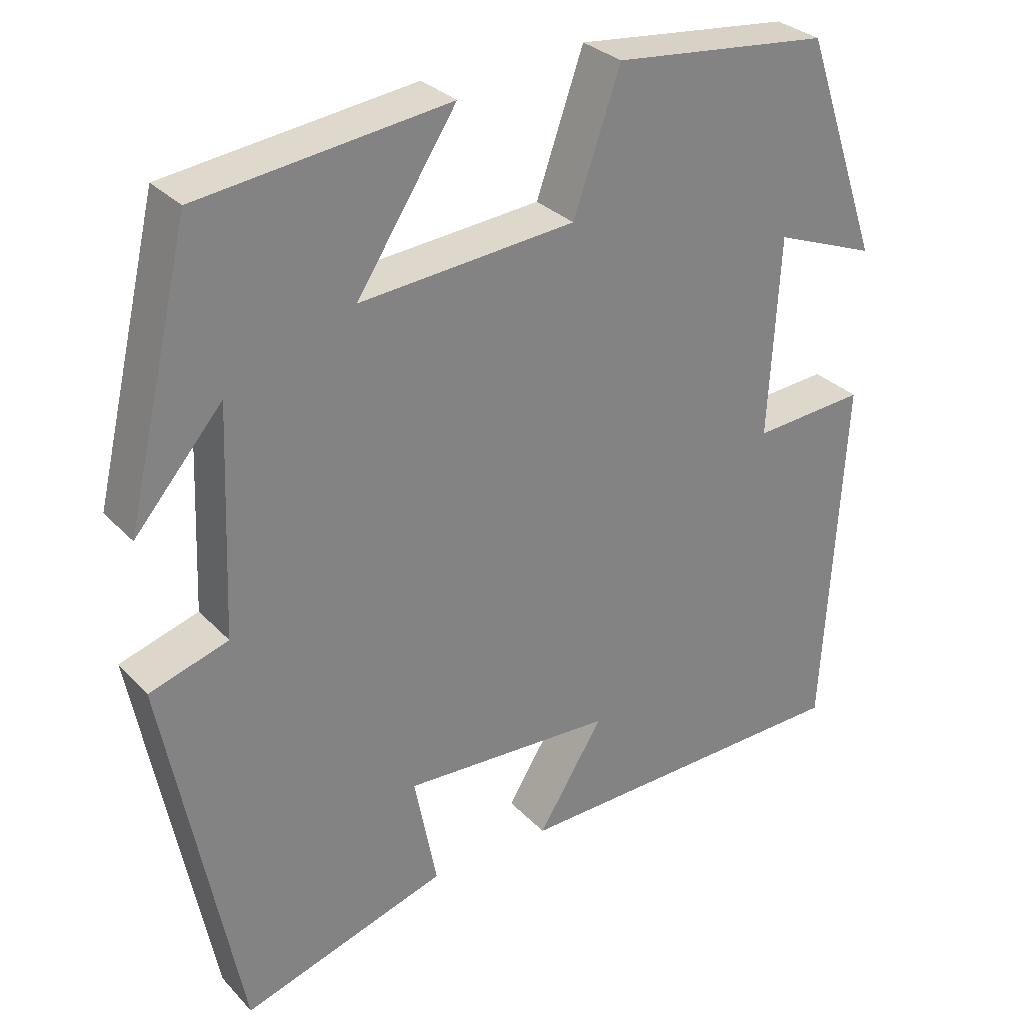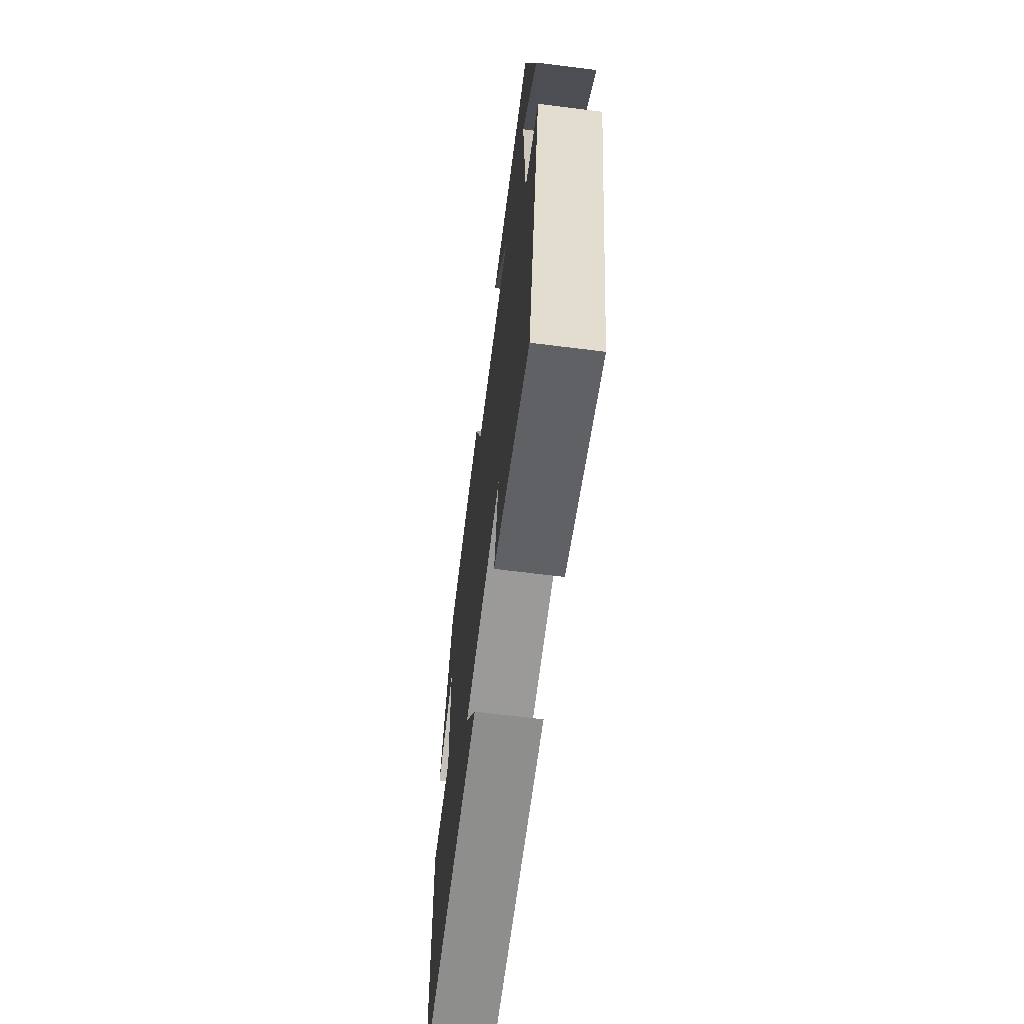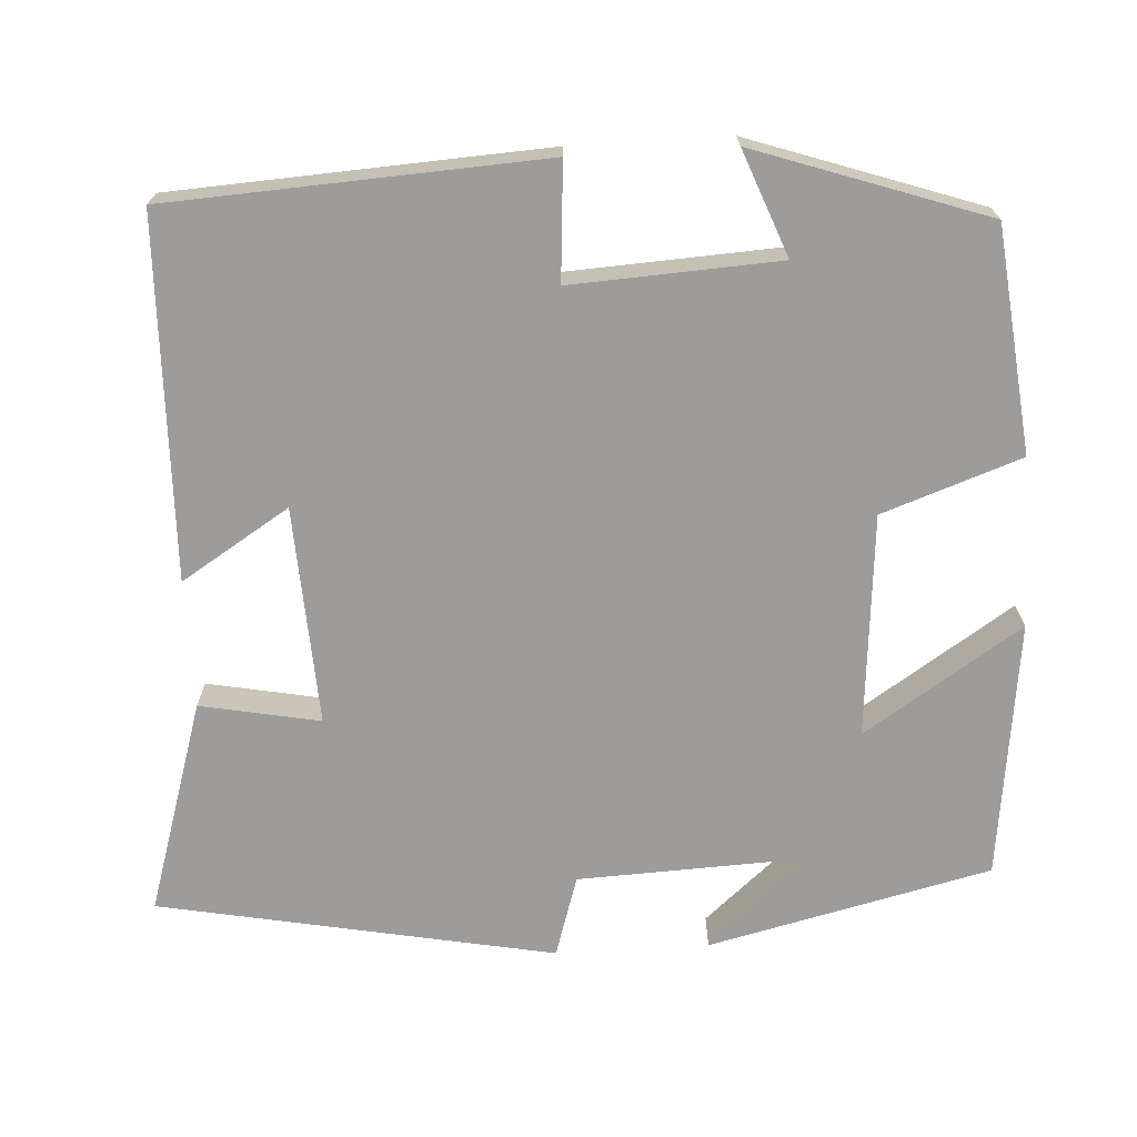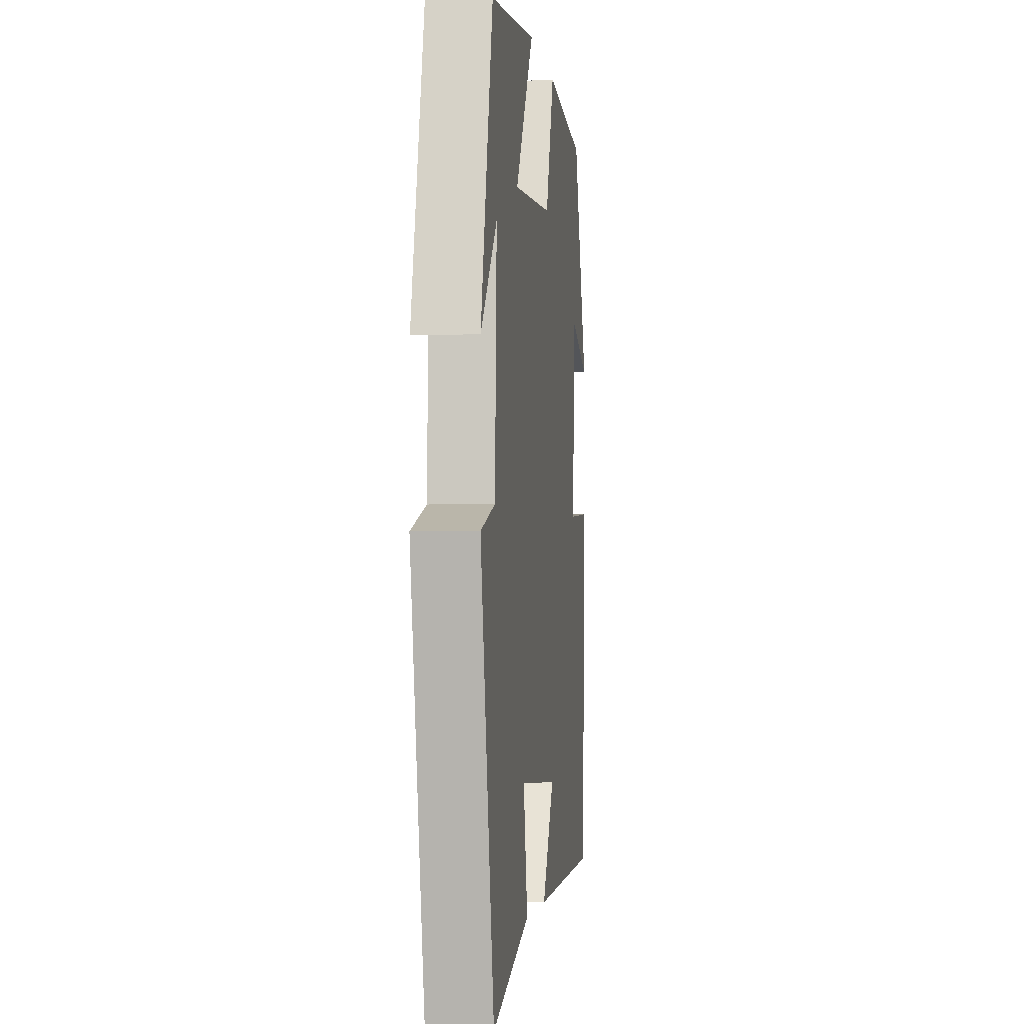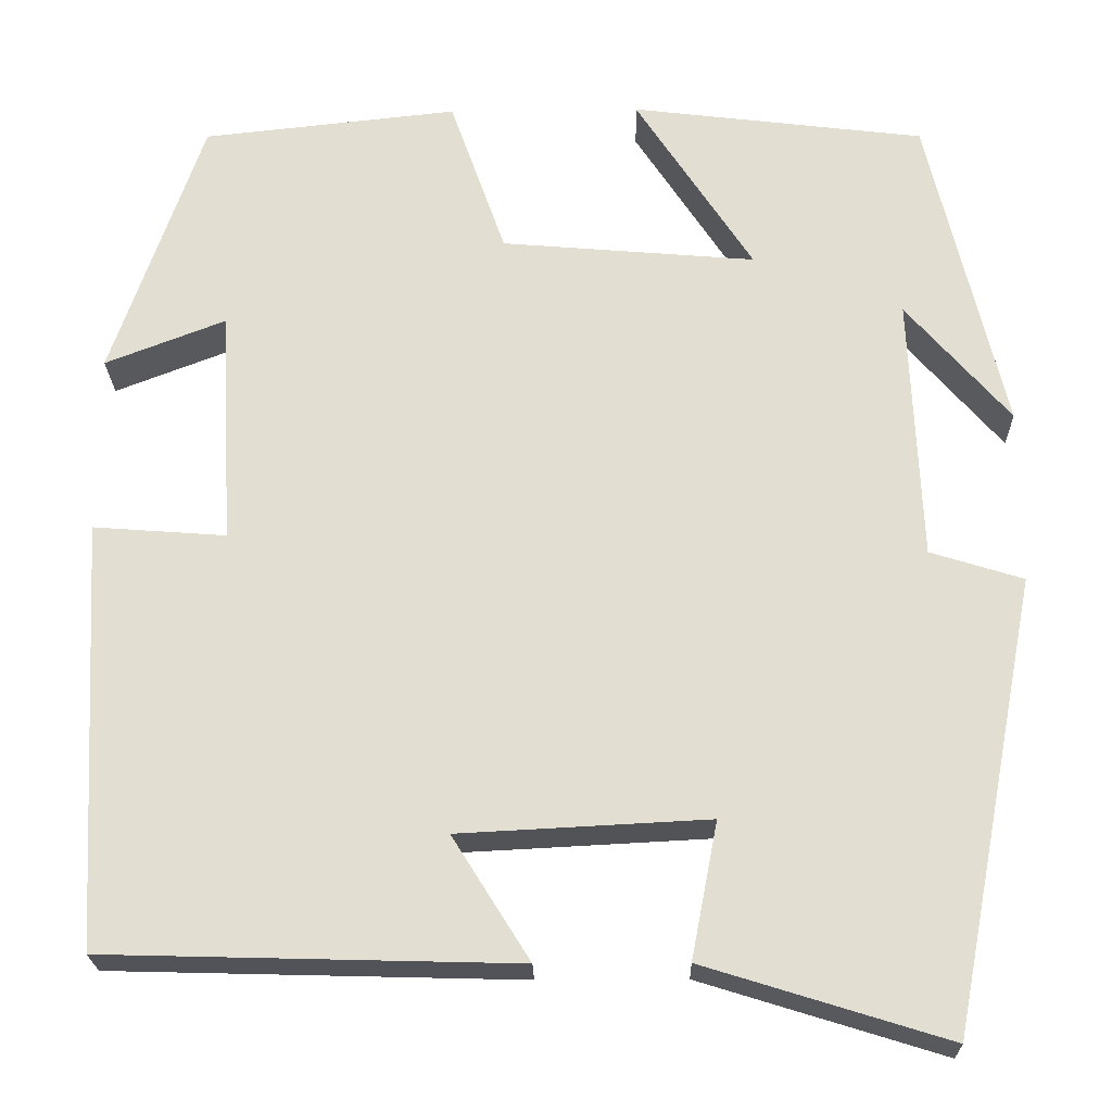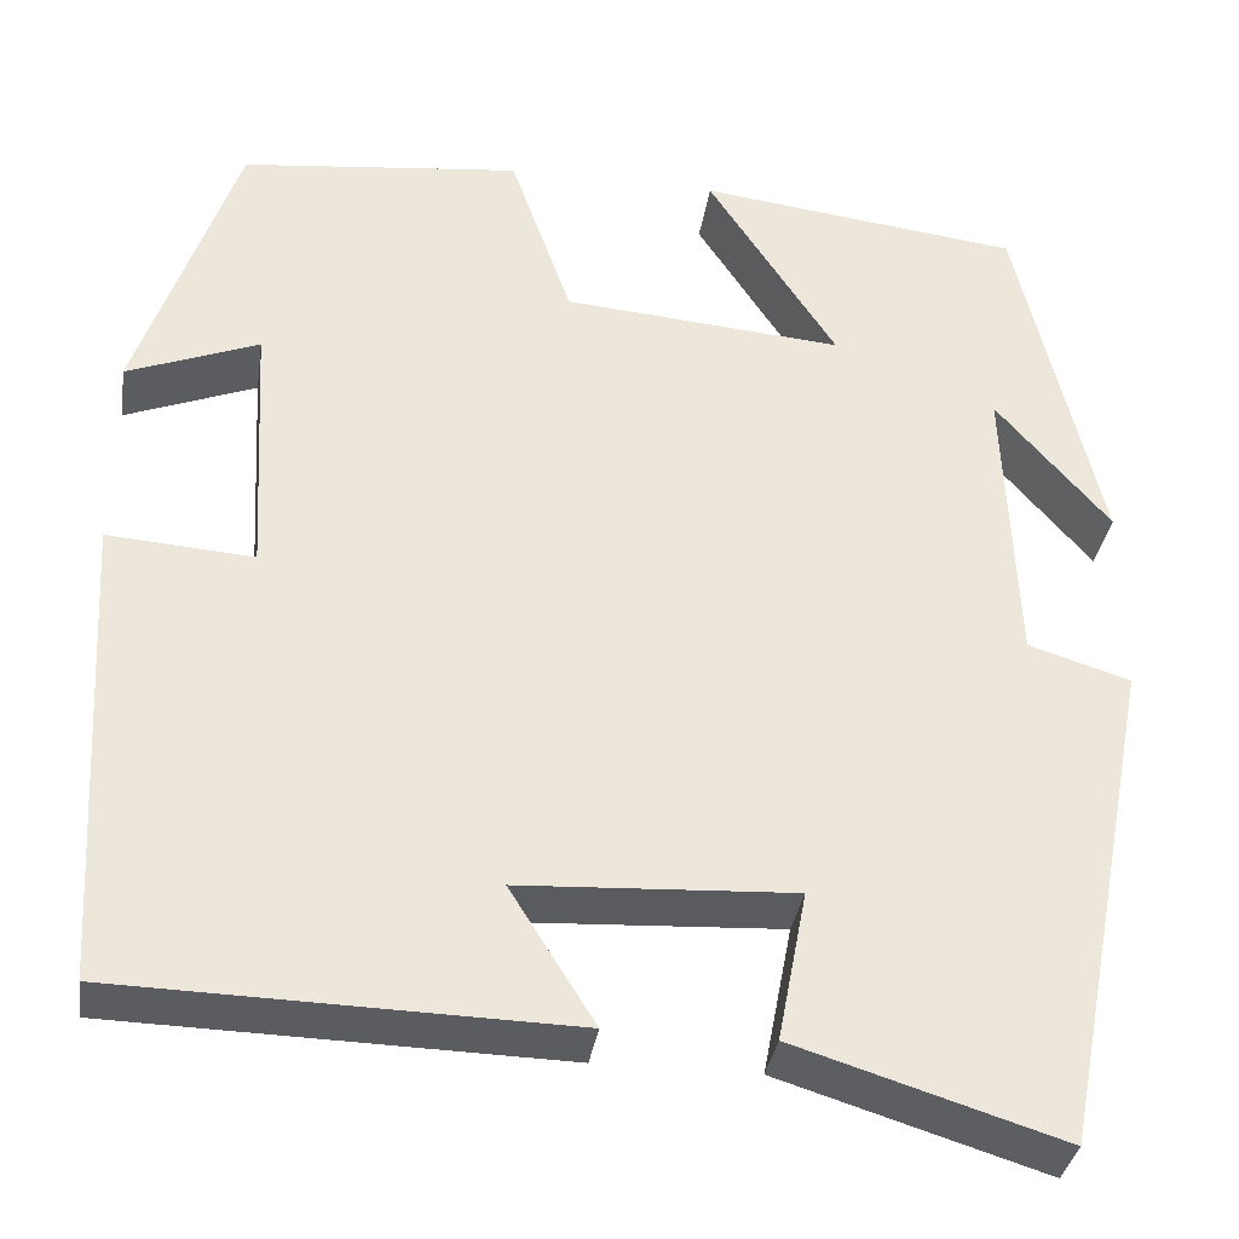
<metadata>
{"format":"obj","ext":"obj","renderer":"f3d","projection":"perspective","resolution":1024,"background":"white","views":[{"elev":30.2,"azim":145.5,"up":"+Z"},{"elev":-66.3,"azim":82.8,"up":"+Z"},{"elev":-70.2,"azim":-86.6,"up":"+Y"},{"elev":-3.1,"azim":97.5,"up":"+Z"},{"elev":-22.6,"azim":1.2,"up":"+Z"},{"elev":-34.2,"azim":-8.5,"up":"+Z"}]}
</metadata>
<code>
v 0.404 0.07 -0.583
v 0.137 0.07 -0.5
v 0.166 0.07 -0.35
v -0.108 0.07 -0.364
v -0.023 0.07 -0.5
v -0.474 0.07 -0.488
v -0.5 0.07 -0.018
v -0.354 0.07 -0.029
v -0.368 0.07 0.231
v -0.5 0.07 0.18
v -0.4 0.07 0.47
v -0.119 0.07 0.5
v -0.058 0.07 0.326
v 0.222 0.07 0.302
v 0.093 0.07 0.5
v 0.416 0.07 0.46
v 0.5 0.07 0.105
v 0.386 0.07 0.237
v 0.398 0.07 -0.055
v 0.5 0.07 -0.087
v 0.404 0 -0.583
v 0.137 0 -0.5
v 0.166 0 -0.35
v -0.108 0 -0.364
v -0.023 0 -0.5
v -0.474 0 -0.488
v -0.5 0 -0.018
v -0.354 0 -0.029
v -0.368 0 0.231
v -0.5 0 0.18
v -0.4 0 0.47
v -0.119 0 0.5
v -0.058 0 0.326
v 0.222 0 0.302
v 0.093 0 0.5
v 0.416 0 0.46
v 0.5 0 0.105
v 0.386 0 0.237
v 0.398 0 -0.055
v 0.5 0 -0.087
f 19 20 1 2
f 18 19 2 3
f 16 17 18
f 14 15 16 18
f 13 14 18 3
f 12 13 3 4
f 9 10 11 12
f 8 9 12 4
f 6 7 8
f 4 5 6 8
f 22 21 40 39
f 23 22 39 38
f 38 37 36
f 38 36 35 34
f 23 38 34 33
f 24 23 33 32
f 32 31 30 29
f 24 32 29 28
f 28 27 26
f 28 26 25 24
f 1 21 22 2
f 2 22 23 3
f 3 23 24 4
f 4 24 25 5
f 5 25 26 6
f 6 26 27 7
f 7 27 28 8
f 8 28 29 9
f 9 29 30 10
f 10 30 31 11
f 11 31 32 12
f 12 32 33 13
f 13 33 34 14
f 14 34 35 15
f 15 35 36 16
f 16 36 37 17
f 17 37 38 18
f 18 38 39 19
f 19 39 40 20
f 20 40 21 1

</code>
